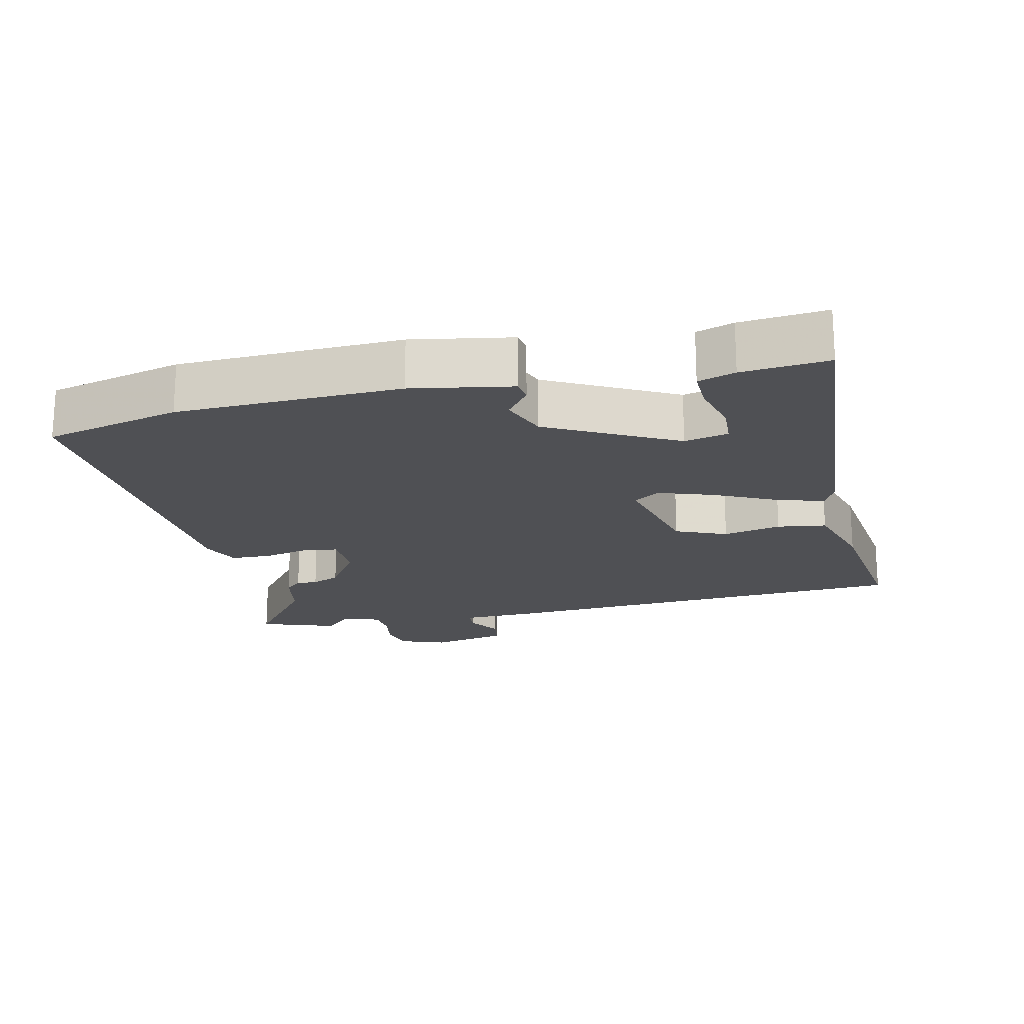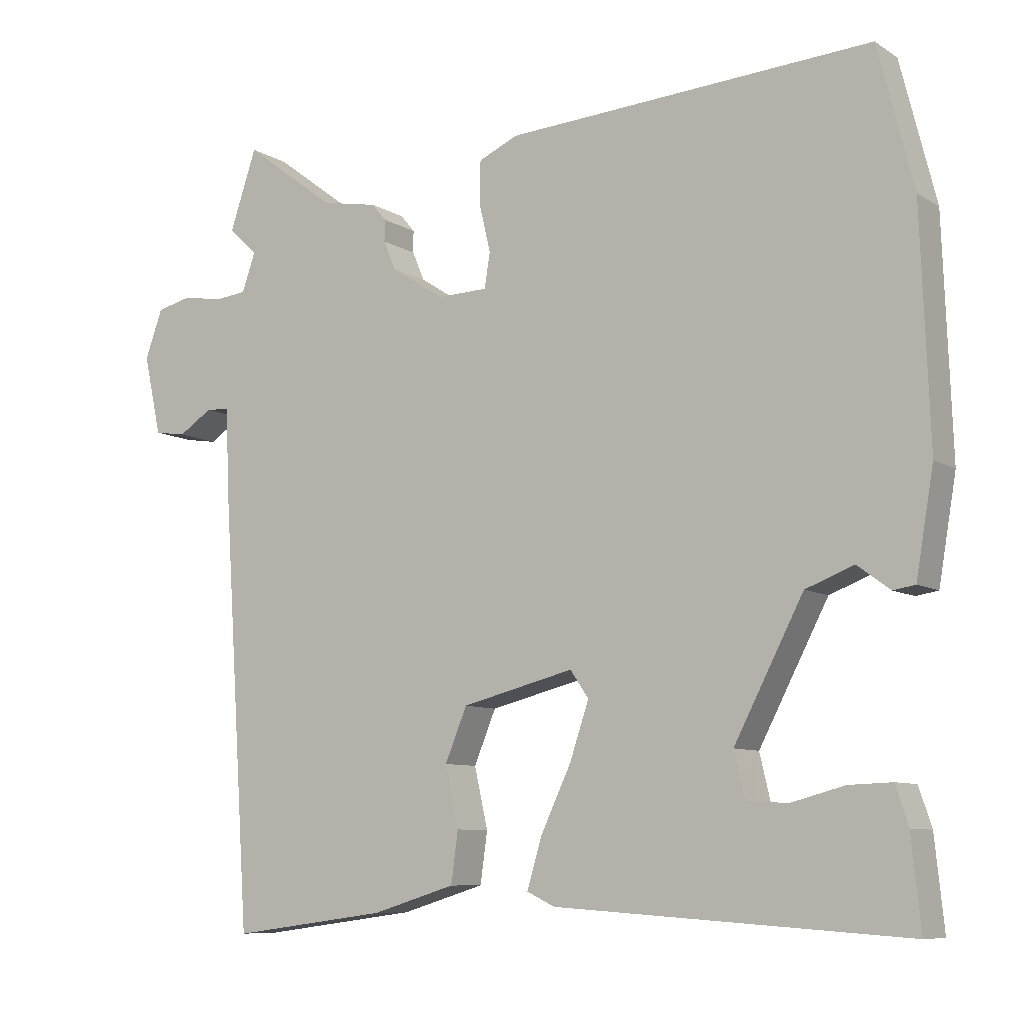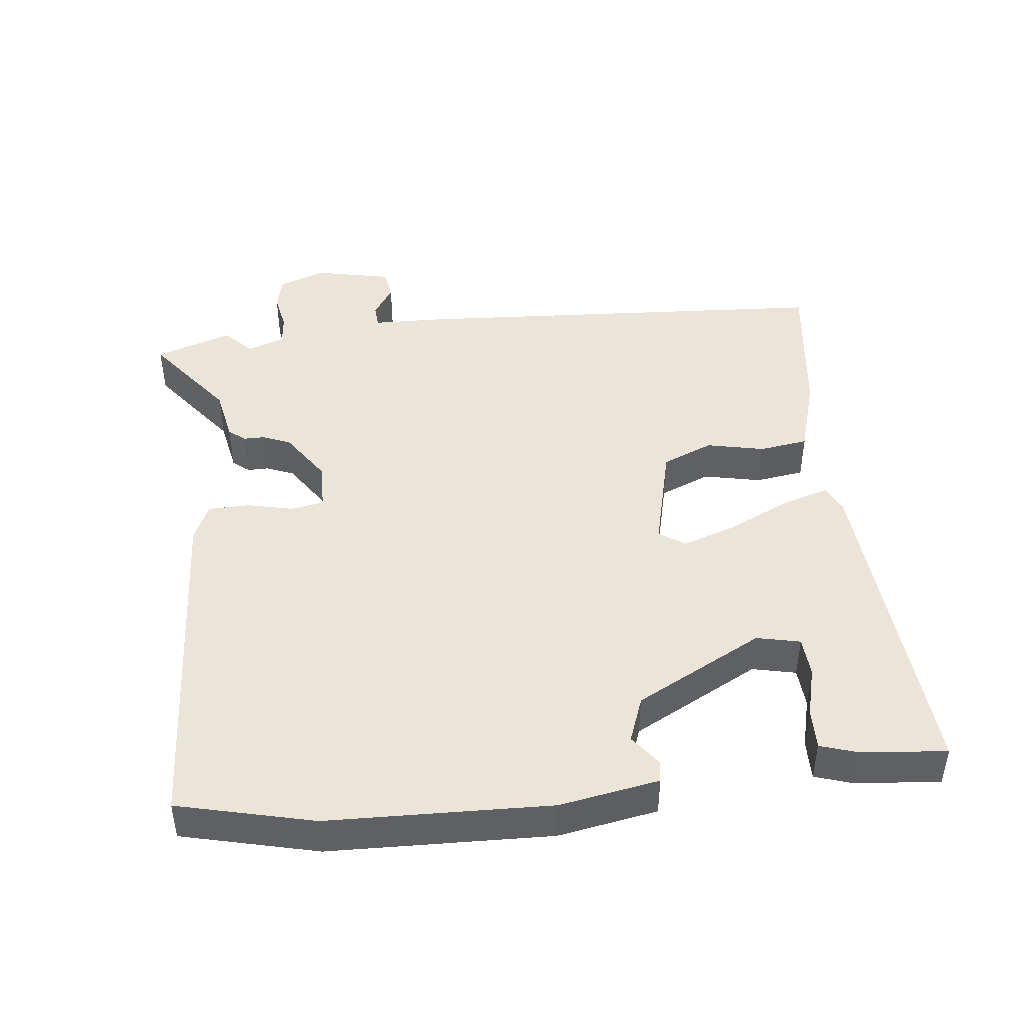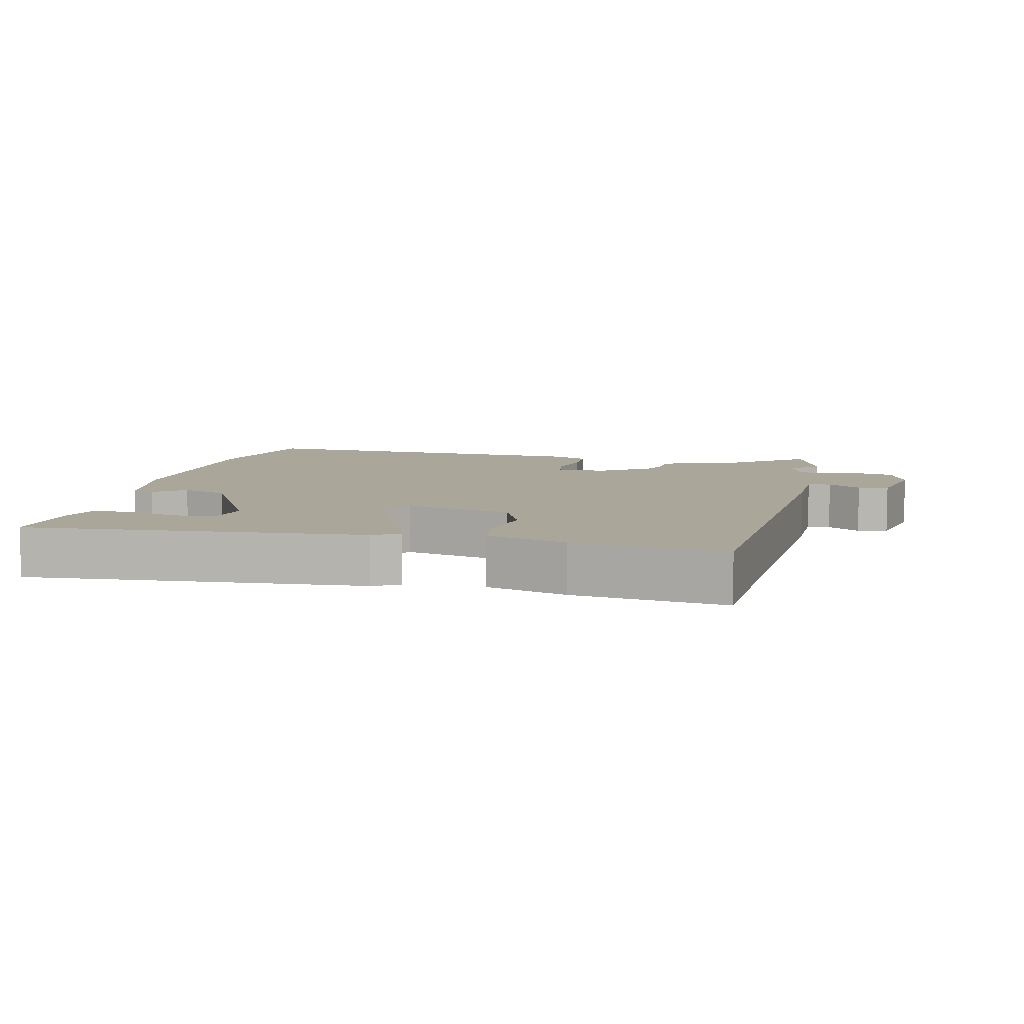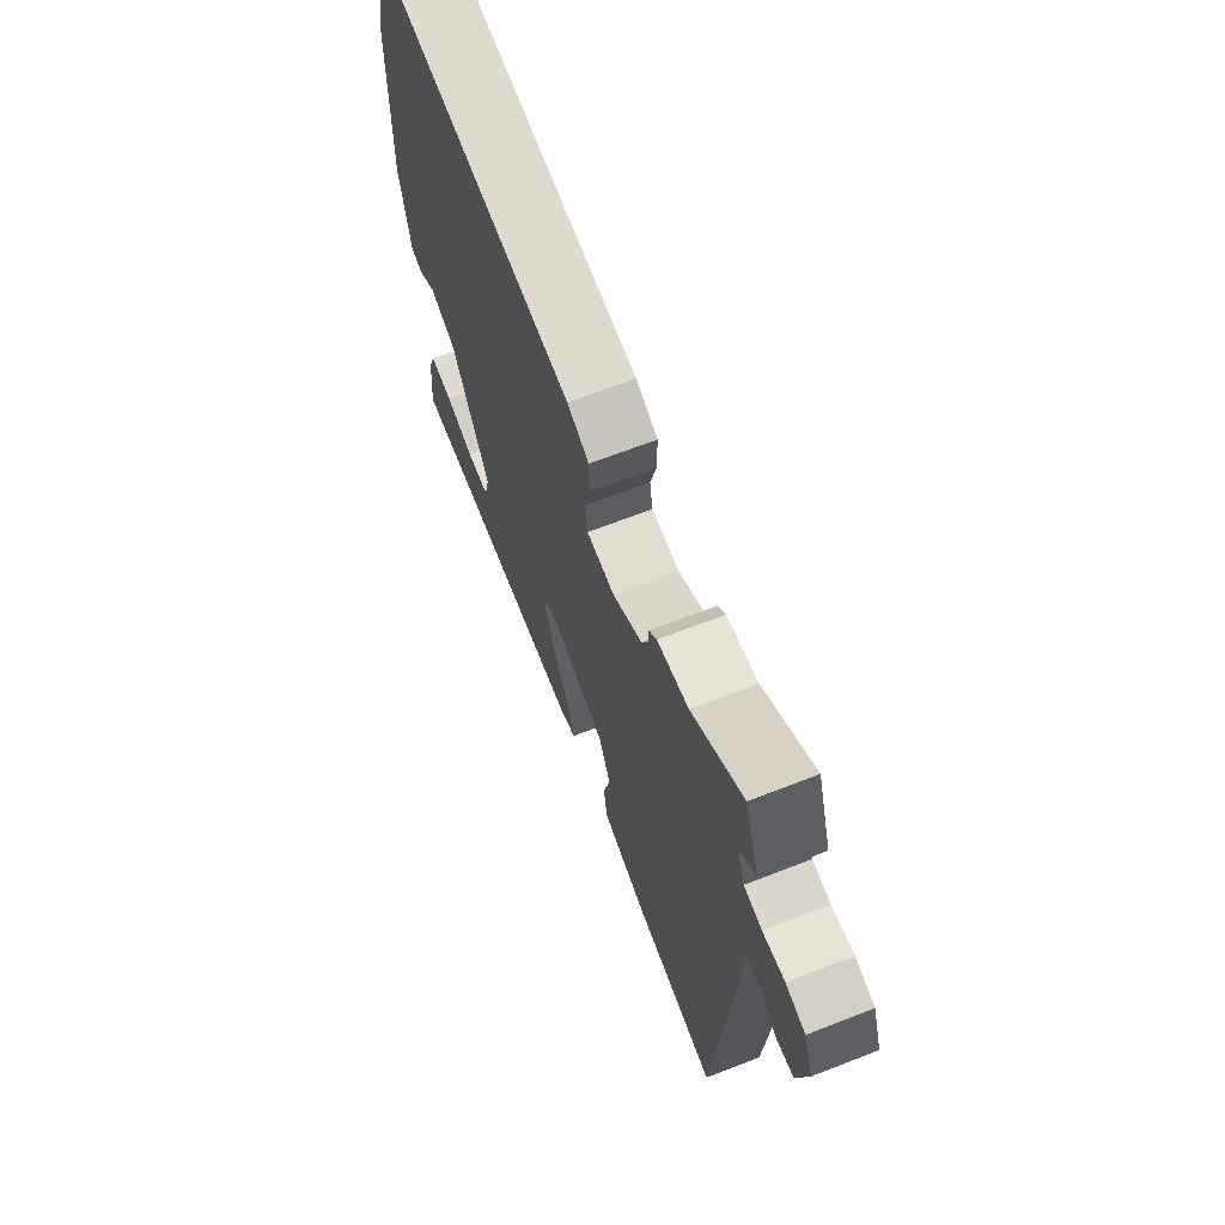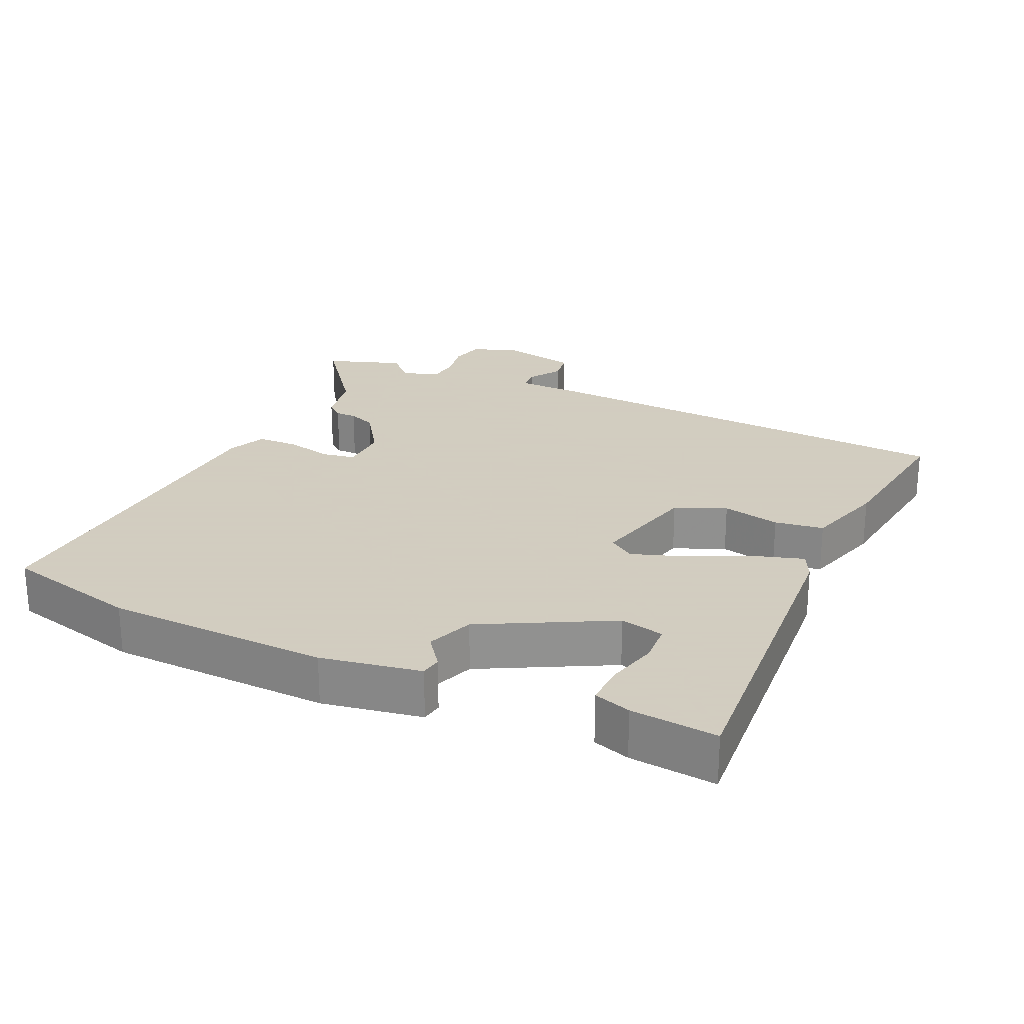
<metadata>
{"format":"obj","ext":"obj","renderer":"f3d","projection":"perspective","resolution":1024,"background":"white","views":[{"elev":-19.2,"azim":102.5,"up":"+Y"},{"elev":-8.5,"azim":32.2,"up":"+Z"},{"elev":44.7,"azim":83.2,"up":"+Y"},{"elev":7.8,"azim":-167.7,"up":"+Y"},{"elev":68.2,"azim":-111.2,"up":"+Z"},{"elev":24.3,"azim":114.4,"up":"+Y"}]}
</metadata>
<code>
v 0.486 0.07 0.555
v 0.536 0.07 0.356
v 0.548 0.07 0.03
v 0.523 0.07 -0.116
v 0.492 0.07 -0.121
v 0.446 0.07 -0.087
v 0.378 0.07 -0.113
v 0.28 0.07 -0.301
v 0.295 0.07 -0.365
v 0.354 0.07 -0.368
v 0.429 0.07 -0.348
v 0.489 0.07 -0.346
v 0.507 0.07 -0.4
v 0.52 0.07 -0.526
v 0.025 0.07 -0.493
v -0.015 0.07 -0.474
v 0.006 0.07 -0.404
v 0.049 0.07 -0.313
v 0.076 0.07 -0.233
v 0.05 0.07 -0.195
v -0.109 0.07 -0.235
v -0.14 0.07 -0.31
v -0.121 0.07 -0.395
v -0.131 0.07 -0.467
v -0.249 0.07 -0.503
v -0.471 0.07 -0.533
v -0.513 0.07 0.098
v -0.516 0.07 0.201
v -0.55 0.07 0.203
v -0.598 0.07 0.172
v -0.643 0.07 0.179
v -0.668 0.07 0.292
v -0.643 0.07 0.361
v -0.593 0.07 0.373
v -0.537 0.07 0.363
v -0.491 0.07 0.368
v -0.472 0.07 0.423
v -0.513 0.07 0.462
v -0.475 0.07 0.575
v -0.345 0.07 0.477
v -0.265 0.07 0.462
v -0.245 0.07 0.438
v -0.245 0.07 0.407
v -0.228 0.07 0.366
v -0.153 0.07 0.317
v -0.081 0.07 0.319
v -0.073 0.07 0.368
v -0.089 0.07 0.436
v -0.088 0.07 0.497
v -0.032 0.07 0.522
v 0.486 0 0.555
v 0.536 0 0.356
v 0.548 0 0.03
v 0.523 0 -0.116
v 0.492 0 -0.121
v 0.446 0 -0.087
v 0.378 0 -0.113
v 0.28 0 -0.301
v 0.295 0 -0.365
v 0.354 0 -0.368
v 0.429 0 -0.348
v 0.489 0 -0.346
v 0.507 0 -0.4
v 0.52 0 -0.526
v 0.025 0 -0.493
v -0.015 0 -0.474
v 0.006 0 -0.404
v 0.049 0 -0.313
v 0.076 0 -0.233
v 0.05 0 -0.195
v -0.109 0 -0.235
v -0.14 0 -0.31
v -0.121 0 -0.395
v -0.131 0 -0.467
v -0.249 0 -0.503
v -0.471 0 -0.533
v -0.513 0 0.098
v -0.516 0 0.201
v -0.55 0 0.203
v -0.598 0 0.172
v -0.643 0 0.179
v -0.668 0 0.292
v -0.643 0 0.361
v -0.593 0 0.373
v -0.537 0 0.363
v -0.491 0 0.368
v -0.472 0 0.423
v -0.513 0 0.462
v -0.475 0 0.575
v -0.345 0 0.477
v -0.265 0 0.462
v -0.245 0 0.438
v -0.245 0 0.407
v -0.228 0 0.366
v -0.153 0 0.317
v -0.081 0 0.319
v -0.073 0 0.368
v -0.089 0 0.436
v -0.088 0 0.497
v -0.032 0 0.522
f 4 5 6
f 3 4 6
f 2 3 6
f 1 2 6
f 50 1 6
f 49 50 6
f 48 49 6
f 47 48 6
f 46 47 6 7
f 45 46 7 8
f 44 45 8 9
f 40 41 42 43
f 40 43 44
f 39 40 44
f 38 39 44
f 37 38 44
f 36 37 44 9
f 33 34 35
f 32 33 35
f 31 32 35
f 30 31 35
f 29 30 35
f 28 29 35 36
f 27 28 36
f 26 27 36
f 25 26 36
f 24 25 36
f 23 24 36
f 22 23 36
f 21 22 36
f 20 21 36
f 16 17 18
f 15 16 18
f 14 15 18
f 14 18 19
f 12 13 14
f 11 12 14
f 10 11 14
f 9 10 14
f 9 14 19 20
f 9 20 36
f 56 55 54
f 56 54 53
f 56 53 52
f 56 52 51
f 56 51 100
f 56 100 99
f 56 99 98
f 56 98 97
f 57 56 97 96
f 58 57 96 95
f 59 58 95 94
f 93 92 91 90
f 94 93 90
f 94 90 89
f 94 89 88
f 94 88 87
f 59 94 87 86
f 85 84 83
f 85 83 82
f 85 82 81
f 85 81 80
f 85 80 79
f 86 85 79 78
f 86 78 77
f 86 77 76
f 86 76 75
f 86 75 74
f 86 74 73
f 86 73 72
f 86 72 71
f 86 71 70
f 68 67 66
f 68 66 65
f 68 65 64
f 69 68 64
f 64 63 62
f 64 62 61
f 64 61 60
f 64 60 59
f 70 69 64 59
f 86 70 59
f 1 51 52 2
f 2 52 53 3
f 3 53 54 4
f 4 54 55 5
f 5 55 56 6
f 6 56 57 7
f 7 57 58 8
f 8 58 59 9
f 9 59 60 10
f 10 60 61 11
f 11 61 62 12
f 12 62 63 13
f 13 63 64 14
f 14 64 65 15
f 15 65 66 16
f 16 66 67 17
f 17 67 68 18
f 18 68 69 19
f 19 69 70 20
f 20 70 71 21
f 21 71 72 22
f 22 72 73 23
f 23 73 74 24
f 24 74 75 25
f 25 75 76 26
f 26 76 77 27
f 27 77 78 28
f 28 78 79 29
f 29 79 80 30
f 30 80 81 31
f 31 81 82 32
f 32 82 83 33
f 33 83 84 34
f 34 84 85 35
f 35 85 86 36
f 36 86 87 37
f 37 87 88 38
f 38 88 89 39
f 39 89 90 40
f 40 90 91 41
f 41 91 92 42
f 42 92 93 43
f 43 93 94 44
f 44 94 95 45
f 45 95 96 46
f 46 96 97 47
f 47 97 98 48
f 48 98 99 49
f 49 99 100 50
f 50 100 51 1

</code>
